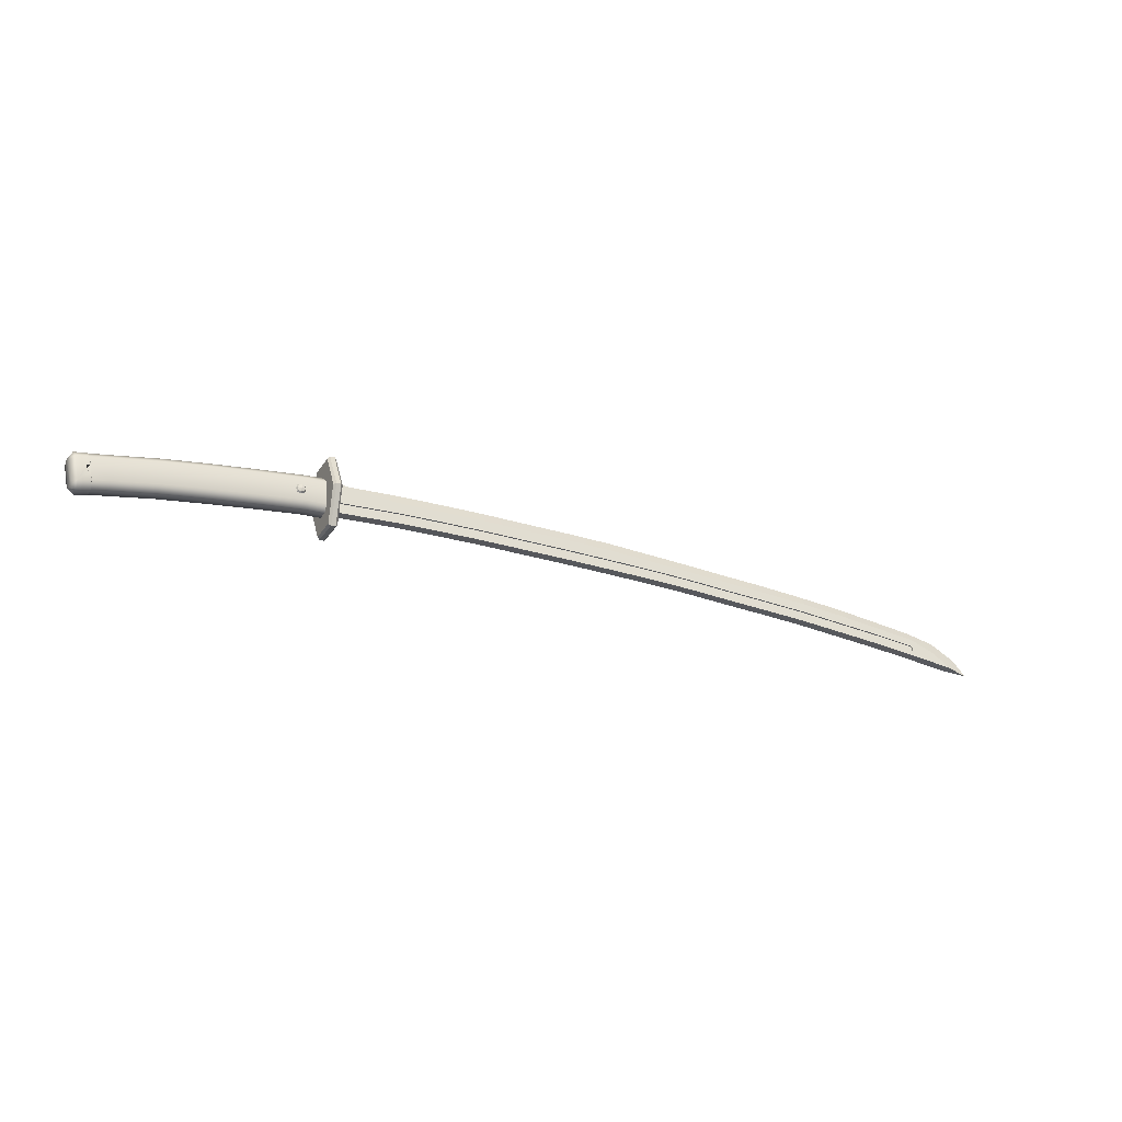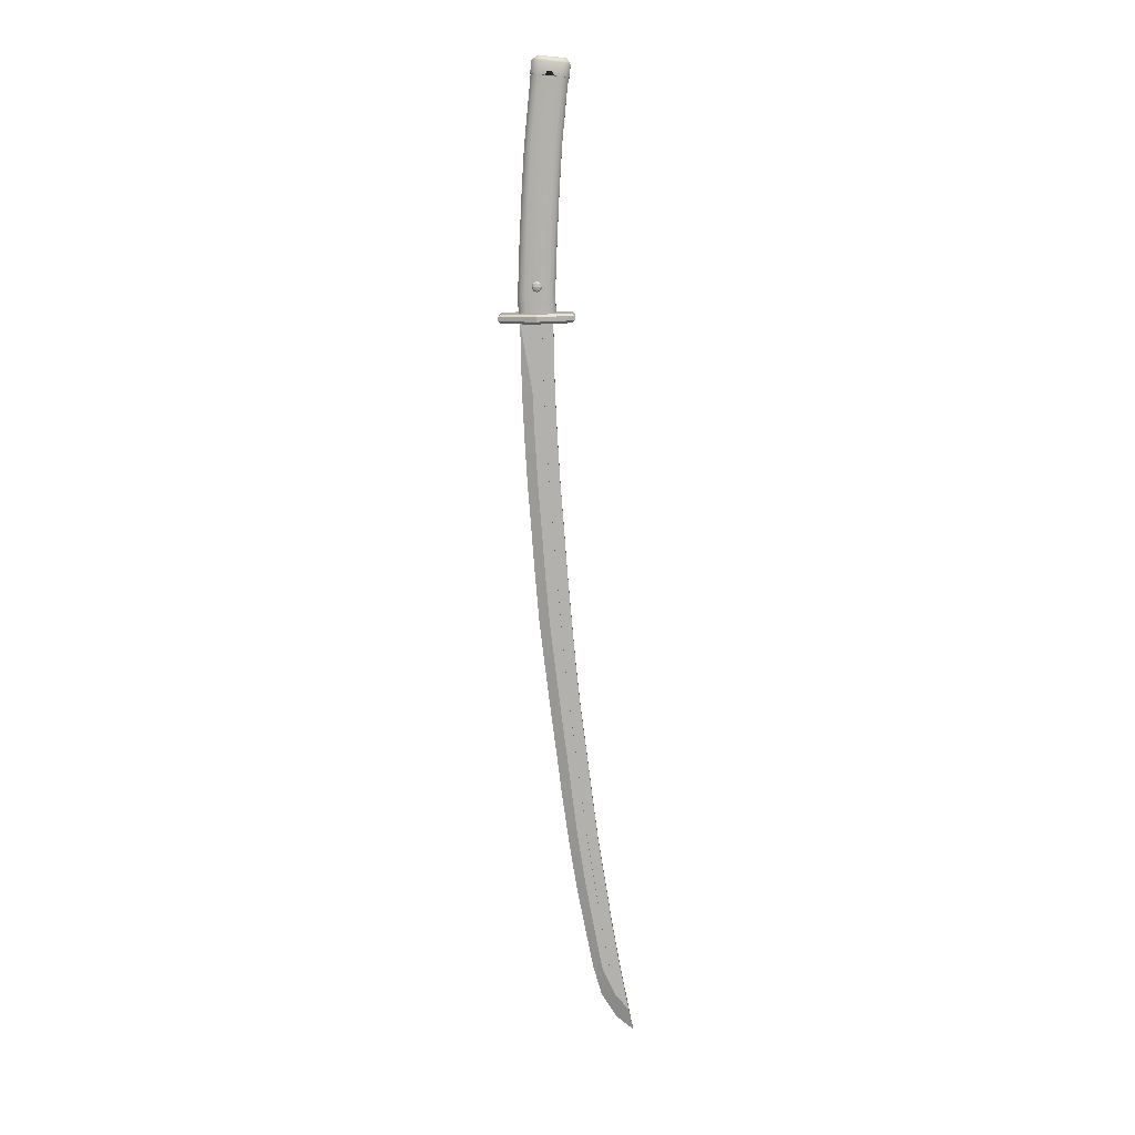
<metadata>
{"format":"obj","ext":"obj","renderer":"f3d","projection":"perspective","resolution":1024,"background":"white","views":[{"elev":-27.9,"azim":153.4,"up":"+Z"},{"elev":-79.2,"azim":95.0,"up":"+Y"}]}
</metadata>
<code>
g default
v 5.559 -0.25 -2.257
v 5.559 -0.1255 -2.116
v 5.99 -0.25 -2.28
v 6 -0.1255 -2.14
v 5.559 0.25 -2.257
v 5.559 0.1255 -2.116
v 5.99 0.25 -2.28
v 6 0.1255 -2.14
v 5.559 0.1255 -2.905
v 5.559 0.25 -2.764
v 6.01 0.25 -2.789
v 6 0.1255 -2.929
v 5.559 -0.25 -2.764
v 5.559 -0.1255 -2.905
v 6 -0.1255 -2.929
v 6.01 -0.25 -2.789
v 7 0.25 -2.404
v 7 0.125 -2.263
v 7 0.25 -2.911
v 7 0.1251 -3.052
v 7 -0.1251 -3.052
v 7 -0.25 -2.911
v 7 -0.25 -2.404
v 7 -0.1251 -2.263
v 8 0.25 -2.539
v 8 0.125 -2.398
v 8 0.25 -3.046
v 8 0.125 -3.187
v 8 -0.125 -3.187
v 8 -0.25 -3.046
v 8 -0.25 -2.539
v 8 -0.125 -2.398
v 8.982 0.25 -2.685
v 9 0.1255 -2.546
v 9.018 0.25 -3.196
v 9 0.1255 -3.335
v 9 -0.1255 -3.335
v 9.018 -0.25 -3.196
v 8.982 -0.25 -2.685
v 9 -0.1255 -2.546
v 9.979 0.25 -2.869
v 10 0.1255 -2.731
v 10.02 0.25 -3.381
v 10 0.1255 -3.519
v 10 -0.1255 -3.519
v 10.02 -0.25 -3.381
v 9.979 -0.25 -2.869
v 10 -0.1255 -2.731
v 5.559 0 -2.116
v 6 0 -2.14
v 7 -2.3e-05 -2.263
v 8 -1.1e-05 -2.398
v 9 0 -2.546
v 10 0 -2.731
v 5.559 0 -2.905
v 6 0 -2.929
v 7 0 -3.052
v 8 0 -3.187
v 9 0 -3.335
v 10 0 -3.519
v 6.089 -0.2883 -2.494
v 6.211 -0.2883 -2.494
v 6.089 -0.2491 -2.494
v 6.211 -0.2491 -2.494
v 6.089 -0.2491 -2.617
v 6.211 -0.2491 -2.617
v 6.089 -0.2883 -2.617
v 6.211 -0.2883 -2.617
v 6.067 -0.2491 -2.555
v 6.233 -0.2491 -2.638
v 6.15 -0.2883 -2.638
v 6.067 -0.2491 -2.638
v 6.233 -0.2883 -2.555
v 6.067 -0.2883 -2.555
v 6.15 -0.2883 -2.473
v 6.233 -0.2491 -2.473
v 6.15 -0.2491 -2.473
v 6.067 -0.2491 -2.473
v 6.233 -0.2491 -2.555
v 6.15 -0.2491 -2.638
v 6.15 -0.2491 -2.445
v 6.15 -0.2491 -2.555
v 6.15 -0.2491 -2.666
v 6.15 -0.3069 -2.555
v 6.261 -0.2491 -2.555
v 6.04 -0.2491 -2.555
v 6.089 0.2892 -2.617
v 6.211 0.2892 -2.617
v 6.089 0.25 -2.617
v 6.211 0.25 -2.617
v 6.089 0.25 -2.494
v 6.211 0.25 -2.494
v 6.089 0.2892 -2.494
v 6.211 0.2892 -2.494
v 6.067 0.25 -2.555
v 6.233 0.25 -2.473
v 6.15 0.2892 -2.473
v 6.067 0.25 -2.473
v 6.233 0.2892 -2.555
v 6.067 0.2892 -2.555
v 6.15 0.2892 -2.638
v 6.233 0.25 -2.638
v 6.15 0.25 -2.638
v 6.067 0.25 -2.638
v 6.233 0.25 -2.555
v 6.15 0.25 -2.473
v 6.15 0.25 -2.666
v 6.15 0.25 -2.555
v 6.15 0.25 -2.445
v 6.15 0.3078 -2.555
v 6.261 0.25 -2.555
v 6.04 0.25 -2.555
v 5.603 0.1194 -2.5
v 5.577 0.1194 -2.858
v 5.577 -0.1194 -2.858
v 5.603 -0.1194 -2.5
v 5.629 -0.1194 -2.142
v 5.629 0.1194 -2.142
v 5.403 0.1194 -2.485
v 5.377 0.1194 -2.843
v 5.377 -0.1194 -2.843
v 5.403 -0.1194 -2.485
v 5.43 -0.1194 -2.127
v 5.43 0.1194 -2.127
v 5.403 0.6343 -2.485
v 5.453 0.6887 -2.489
v 5.349 0.3115 -3.232
v 5.395 0.3444 -3.286
v 5.349 -0.3115 -3.232
v 5.395 -0.3444 -3.286
v 5.403 -0.6343 -2.485
v 5.453 -0.6887 -2.489
v 5.458 -0.3115 -1.738
v 5.511 -0.3444 -1.692
v 5.458 0.3115 -1.738
v 5.511 0.3444 -1.692
v 5.553 0.6887 -2.496
v 5.603 0.6343 -2.5
v 5.495 0.3444 -3.293
v 5.549 0.3115 -3.247
v 5.495 -0.3444 -3.293
v 5.549 -0.3115 -3.247
v 5.553 -0.6887 -2.496
v 5.603 -0.6343 -2.5
v 5.611 -0.3444 -1.699
v 5.657 -0.3115 -1.753
v 5.611 0.3444 -1.699
v 5.657 0.3115 -1.753
v -10.02 0.1077 -3.158
v -10.02 -0.1077 -3.158
v -9 -0.1077 -2.654
v -8 -0.1077 -2.549
v -7 -0.1077 -2.45
v -6 -0.1077 -2.378
v -5 -0.1077 -2.333
v -4 -0.1077 -2.295
v -3 -0.1077 -2.251
v -2 -0.1077 -2.216
v -1 -0.1077 -2.183
v 1e-06 -0.1077 -2.183
v 1 -0.1077 -2.193
v 2 -0.1077 -2.202
v 3 -0.1077 -2.228
v 4 -0.1077 -2.265
v 5.447 -0.1077 -2.132
v 6 -0.1077 -2.169
v 7 -0.1077 -2.291
v 8 -0.1077 -2.447
v 9 -0.1077 -2.627
v -9 0.1077 -2.654
v -8 0.1077 -2.549
v -7 0.1077 -2.45
v -6 0.1077 -2.378
v -5 0.1077 -2.333
v -4 0.1077 -2.295
v -3 0.1077 -2.251
v -2 0.1077 -2.216
v -1 0.1077 -2.183
v 1e-06 0.1077 -2.183
v 1 0.1077 -2.193
v 2 0.1077 -2.202
v 3 0.1077 -2.228
v 4 0.1077 -2.265
v 5.447 0.1077 -2.132
v 6 0.1077 -2.169
v 7 0.1077 -2.291
v 8 0.1077 -2.447
v 9 0.1077 -2.627
v -9 0.1077 -3.046
v -8 0.1077 -2.955
v -7 0.1077 -2.883
v -6 0.1077 -2.812
v -5 0.1077 -2.767
v -4 0.1077 -2.729
v -3 0.1077 -2.685
v -2 0.1077 -2.663
v -1 0.1077 -2.659
v 1e-06 0.1077 -2.659
v 1 0.1077 -2.669
v 2 0.1077 -2.677
v 3 0.1077 -2.703
v 4 0.1077 -2.741
v 5.402 0.1077 -2.831
v 6 0.1077 -2.869
v 7 0.1077 -2.957
v 8 0.1077 -3.077
v 9 0.1077 -3.194
v -9 -0.1077 -3.046
v -8 -0.1077 -2.955
v -7 -0.1077 -2.883
v -6 -0.1077 -2.812
v -5 -0.1077 -2.767
v -4 -0.1077 -2.729
v -3 -0.1077 -2.685
v -2 -0.1077 -2.663
v -1 -0.1077 -2.659
v 1e-06 -0.1077 -2.659
v 1 -0.1077 -2.669
v 2 -0.1077 -2.677
v 3 -0.1077 -2.703
v 4 -0.1077 -2.741
v 5.402 -0.1077 -2.831
v 6 -0.1077 -2.869
v 7 -0.1077 -2.957
v 8 -0.1077 -3.077
v 9 -0.1077 -3.194
v -9.641 0 -2.583
v -10.55 0 -3.224
v -9 0 -2.454
v -9 0 -3.046
v -8 0 -2.341
v -7 0 -2.237
v -6 0 -2.165
v -5 0 -2.108
v -8 0 -2.955
v -7 0 -2.883
v -6 0 -2.812
v -5 0 -2.767
v -4 0 -2.729
v -4 0 -2.071
v -3 0 -2.027
v -3 0 -2.685
v -2 0 -2.663
v -2 0 -1.992
v -1 0 -1.959
v -1 0 -2.659
v 7e-06 0 -2.659
v 1e-06 0 -1.959
v 1 0 -1.969
v 1 0 -2.669
v 2 0 -2.677
v 2 0 -1.977
v 3 0 -2.003
v 3 0 -2.703
v 4 0 -2.041
v 4 0 -2.741
v 5.402 0 -2.831
v 5.447 0 -2.132
v 6 0 -2.169
v 6 0 -2.869
v 7 0 -2.957
v 7 0 -2.291
v 8 0 -2.447
v 8 0 -3.077
v 9 0 -3.194
v 9 0 -2.627
v 1 0.1077 -2.544
v 2 0.1077 -2.552
v 3 0.1077 -2.578
v 4 0.1077 -2.615
v 5.41 0.1077 -2.706
v 6 0.1077 -2.744
v 7 0.1077 -2.832
v 7 -0.1077 -2.832
v 6 -0.1077 -2.744
v 5.41 -0.1077 -2.706
v 4 -0.1077 -2.615
v 3 -0.1077 -2.578
v 2 -0.1077 -2.552
v 1 -0.1077 -2.544
v 1e-06 -0.1077 -2.533
v -1 -0.1077 -2.533
v -2 -0.1077 -2.538
v -3 -0.1077 -2.56
v -4 -0.1077 -2.603
v -5 -0.1077 -2.641
v -6 -0.1077 -2.686
v -7 -0.1077 -2.758
v -8 -0.1077 -2.83
v -9 -0.1077 -2.921
v -9 0.1077 -2.921
v -8 0.1077 -2.83
v -7 0.1077 -2.758
v -6 0.1077 -2.686
v -5 0.1077 -2.641
v -4 0.1077 -2.603
v -3 0.1077 -2.56
v -2 0.1077 -2.538
v -1 0.1077 -2.533
v 1e-06 0.1077 -2.533
v 1 0.1077 -2.436
v 2 0.1077 -2.444
v 3 0.1077 -2.47
v 4 0.1077 -2.508
v 5.417 0.1077 -2.598
v 6 0.1077 -2.636
v 7 0.1077 -2.724
v 7 -0.1077 -2.724
v 6 -0.1077 -2.636
v 5.417 -0.1077 -2.598
v 4 -0.1077 -2.508
v 3 -0.1077 -2.47
v 2 -0.1077 -2.444
v 1 -0.1077 -2.436
v 1e-06 -0.1077 -2.425
v -1 -0.1077 -2.425
v -2 -0.1077 -2.43
v -3 -0.1077 -2.452
v -4 -0.1077 -2.496
v -5 -0.1077 -2.533
v -6 -0.1077 -2.578
v -7 -0.1077 -2.65
v -8 -0.1077 -2.722
v -9 -0.1077 -2.813
v -9 0.1077 -2.813
v -8 0.1077 -2.722
v -7 0.1077 -2.65
v -6 0.1077 -2.578
v -5 0.1077 -2.533
v -4 0.1077 -2.496
v -3 0.1077 -2.452
v -2 0.1077 -2.43
v -1 0.1077 -2.425
v 1e-06 0.1077 -2.425
v -9.628 0.1077 -2.88
v -9.627 -0.1077 -2.879
v -10.21 0 -2.876
v -10.02 0 -3.159
v 1 0.07013 -2.544
v 1 0.07013 -2.436
v 2 0.07013 -2.444
v 2 0.07013 -2.552
v 3 0.07013 -2.578
v 3 0.07013 -2.47
v 4 0.07013 -2.615
v 4 0.07013 -2.508
v 5.41 0.07013 -2.706
v 5.417 0.07013 -2.598
v 6 0.07013 -2.744
v 6 0.07013 -2.636
v 7 0.07013 -2.832
v 7 0.07013 -2.724
v -9 0.07013 -2.921
v -8 0.07013 -2.83
v -9 0.07013 -2.813
v -8 0.07013 -2.722
v -7 0.07013 -2.758
v -7 0.07013 -2.65
v -6 0.07013 -2.686
v -6 0.07013 -2.578
v -5 0.07013 -2.641
v -5 0.07013 -2.533
v -4 0.07013 -2.603
v -4 0.07013 -2.496
v -3 0.07013 -2.56
v -3 0.07013 -2.452
v -2 0.07013 -2.538
v -2 0.07013 -2.43
v -1 0.07013 -2.533
v -1 0.07013 -2.425
v 1e-06 0.07013 -2.533
v 1e-06 0.07013 -2.425
v 6 -0.07013 -2.744
v 6 -0.07013 -2.636
v 7 -0.07013 -2.832
v 7 -0.07013 -2.724
v 5.417 -0.07013 -2.598
v 5.41 -0.07013 -2.706
v 4 -0.07013 -2.508
v 4 -0.07013 -2.615
v 3 -0.07013 -2.578
v 3 -0.07013 -2.47
v 2 -0.07013 -2.444
v 2 -0.07013 -2.552
v 1 -0.07013 -2.436
v 1 -0.07013 -2.544
v 1e-06 -0.07013 -2.533
v 1e-06 -0.07013 -2.425
v -1 -0.07013 -2.425
v -1 -0.07013 -2.533
v -2 -0.07013 -2.538
v -2 -0.07013 -2.43
v -3 -0.07013 -2.56
v -3 -0.07013 -2.452
v -4 -0.07013 -2.496
v -4 -0.07013 -2.603
v -5 -0.07013 -2.641
v -5 -0.07013 -2.533
v -6 -0.07013 -2.578
v -6 -0.07013 -2.686
v -7 -0.07013 -2.758
v -7 -0.07013 -2.65
v -8 -0.07013 -2.83
v -8 -0.07013 -2.722
v -9 -0.07013 -2.813
v -9 -0.07013 -2.921
v 10.34 0.25 -3.444
v 10.31 0.1255 -3.582
v 10.31 0 -3.582
v 10.31 -0.1255 -3.582
v 10.34 -0.25 -3.444
v 10.42 -0.25 -2.954
v 10.46 -0.1255 -2.814
v 10.46 0 -2.814
v 10.46 0.1255 -2.814
v 10.42 0.25 -2.954
v 10.36 -0.25 -3.285
v 10.45 -0.25 -3.256
v 10.47 -0.25 -3.158
v 10.39 -0.25 -3.112
v 10.39 0.25 -3.112
v 10.47 0.25 -3.158
v 10.45 0.25 -3.256
v 10.36 0.25 -3.285
v 10.8 0.1568 -3.076
v 10.7 0.2608 -3.001
v 10.74 0.1302 -2.857
v 10.81 0.08261 -2.988
v 10.72 0.1499 -3.508
v 10.6 0.2609 -3.501
v 10.7 0.07354 -3.582
v 10.57 0.1303 -3.646
v 10.74 -4e-05 -2.857
v 10.81 -4e-05 -2.989
v 10.7 -5.9e-05 -3.577
v 10.56 -5.7e-05 -3.646
v 10.7 -0.07136 -3.577
v 10.57 -0.1303 -3.646
v 10.72 -0.142 -3.506
v 10.6 -0.2608 -3.501
v 10.8 -0.1495 -3.079
v 10.7 -0.2607 -3.001
v 10.81 -0.08078 -2.992
v 10.74 -0.1303 -2.857
v 10.65 -0 -3.009
v 10.65 0 -3.471
v 10.65 0.1148 -3.469
v 10.65 0.1151 -3.011
v 10.65 -0.1148 -3.469
v 10.65 -0.1151 -3.011
v 8.999 -0.114 -3.2
v 9.001 -0.114 -2.621
v 9.003 -0 -2.615
v 9.001 0.114 -2.621
v 8.999 0.114 -3.2
v 8.998 0 -3.207
v 10.34 0.2609 -3.449
v 10.33 0.2554 -3.446
v 10.31 0.1277 -3.587
v 10.31 0.1301 -3.593
v 10.31 0 -3.588
v 10.31 0 -3.595
v 10.31 -0.1277 -3.587
v 10.31 -0.1301 -3.593
v 10.33 -0.2554 -3.446
v 10.34 -0.2609 -3.449
v 10.4 -0.2624 -3.11
v 10.39 -0.257 -3.112
v 10.43 -0.2555 -2.952
v 10.43 -0.2609 -2.951
v 10.47 -0.2624 -3.156
v 10.47 -0.257 -3.158
v 10.45 -0.2624 -3.26
v 10.45 -0.257 -3.256
v 10.37 -0.2624 -3.29
v 10.36 -0.257 -3.285
v 10.46 -0.1277 -2.809
v 10.46 -0.1301 -2.805
v 10.46 0 -2.808
v 10.46 0 -2.803
v 10.46 0.1276 -2.809
v 10.46 0.1301 -2.805
v 10.43 0.2555 -2.952
v 10.43 0.2609 -2.951
v 10.37 0.2624 -3.29
v 10.36 0.257 -3.285
v 10.45 0.2624 -3.26
v 10.45 0.257 -3.256
v 10.47 0.2624 -3.161
v 10.47 0.257 -3.158
v 10.4 0.2624 -3.116
v 10.39 0.257 -3.112
g polySurface6
f 55 49 6 5 10 9
f 2 1 3 4
f 4 3 23 24
f 5 6 8 7
f 7 8 18 17
f 9 10 11 12
f 12 11 19 20
f 13 14 15 16
f 16 15 21 22
f 17 18 26 25
f 20 19 27 28
f 22 21 29 30
f 24 23 31 32
f 25 26 34 33
f 28 27 35 36
f 30 29 37 38
f 32 31 39 40
f 33 34 42 41
f 36 35 43 44
f 38 37 45 46
f 40 39 47 48
f 49 50 8 6
f 5 7 11 10
f 55 56 15 14
f 13 16 3 1
f 7 17 19 11
f 15 56 57 21
f 3 16 22 23
f 8 50 51 18
f 17 25 27 19
f 21 57 58 29
f 23 22 30 31
f 18 51 52 26
f 25 33 35 27
f 29 58 59 37
f 31 30 38 39
f 26 52 53 34
f 33 41 43 35
f 37 59 60 45
f 39 38 46 47
f 34 53 54 42
f 2 4 50 49
f 51 50 4 24
f 52 51 24 32
f 53 52 32 40
f 54 53 40 48
f 9 12 56 55
f 57 56 12 20
f 58 57 20 28
f 59 58 28 36
f 60 59 36 44
f 14 13 1 2 49 55
f 425 426 427 428
f 426 425 429 430
f 430 429 431 432
f 428 427 433 434
f 432 431 435 436
f 436 435 437 438
f 439 440 438 437
f 440 439 441 442
f 442 441 443 444
f 444 443 434 433
f 434 435 431 429 425 428
f 41 42 415 416
f 44 43 407 408
f 46 45 410 411
f 48 47 412 413
f 416 421 422 423 424 407 43 41
f 45 60 409 410
f 47 46 411 417 418 419 420 412
f 42 54 414 415
f 54 48 413 414
f 60 44 408 409
f 443 441 439 437 435 434
f 61 75 81 78
f 75 62 76 81
f 81 76 64 77
f 78 81 77 63
f 63 77 82 69
f 77 64 79 82
f 82 79 66 80
f 69 82 80 65
f 65 80 83 72
f 80 66 70 83
f 83 70 68 71
f 72 83 71 67
f 67 71 84
f 71 68 84
f 84 73 62
f 74 84 61
f 62 73 85 76
f 73 68 70 85
f 85 70 66 79
f 76 85 79 64
f 67 74 86 72
f 74 61 78 86
f 86 78 63 69
f 72 86 69 65
f 84 68 73
f 67 84 74
f 84 62 75
f 61 84 75
f 87 101 107 104
f 101 88 102 107
f 107 102 90 103
f 104 107 103 89
f 89 103 108 95
f 103 90 105 108
f 108 105 92 106
f 95 108 106 91
f 91 106 109 98
f 106 92 96 109
f 109 96 94 97
f 98 109 97 93
f 93 97 110
f 97 94 110
f 110 99 88
f 100 110 87
f 88 99 111 102
f 99 94 96 111
f 111 96 92 105
f 102 111 105 90
f 93 100 112 98
f 100 87 104 112
f 112 104 89 95
f 98 112 95 91
f 110 94 99
f 93 110 100
f 110 88 101
f 87 110 101
f 114 113 119 120
f 115 114 120 121
f 116 115 121 122
f 117 116 122 123
f 118 117 123 124
f 113 118 124 119
f 125 126 128 127
f 126 125 135 136
f 127 128 130 129
f 129 130 132 131
f 131 132 134 133
f 133 134 136 135
f 137 138 140 139
f 138 137 147 148
f 139 140 142 141
f 141 142 144 143
f 143 144 146 145
f 145 146 148 147
f 120 119 125 127
f 121 120 127 129
f 122 121 129 131
f 123 122 131 133
f 124 123 133 135
f 119 124 135 125
f 128 126 137 139
f 130 128 139 141
f 132 130 141 143
f 134 132 143 145
f 136 134 145 147
f 126 136 147 137
f 140 138 113 114
f 142 140 114 115
f 144 142 115 116
f 146 144 116 117
f 148 146 117 118
f 138 148 118 113
f 171 231 232 172
f 192 294 295 193
f 230 189 190 235
f 290 208 209 289
f 445 446 447 448
f 449 446 445 450
f 208 230 235 209
f 231 152 153 232
f 335 325 291 149
f 151 336 324
f 150 338 230 208
f 149 189 230 338
f 189 291 292 190
f 190 292 293 191
f 170 229 231 171
f 229 151 152 231
f 240 156 157 241
f 175 240 241 176
f 172 232 233 173
f 232 153 154 233
f 173 233 234 174
f 233 154 155 234
f 235 190 191 236
f 209 235 236 210
f 289 209 210 288
f 287 211 212 286
f 288 210 211 287
f 237 192 193 238
f 211 237 238 212
f 210 236 237 211
f 236 191 192 237
f 191 293 294 192
f 194 296 297 195
f 242 195 196 243
f 214 242 243 215
f 285 213 214 284
f 286 212 213 285
f 212 238 239 213
f 238 193 194 239
f 193 295 296 194
f 174 234 240 175
f 234 155 156 240
f 284 214 215 283
f 241 157 158 244
f 176 241 244 177
f 195 297 298 196
f 213 239 242 214
f 239 194 195 242
f 197 299 300 198
f 246 197 198 247
f 216 246 247 217
f 282 216 217 281
f 245 159 160 248
f 178 245 248 179
f 196 298 299 197
f 177 244 245 178
f 244 158 159 245
f 283 215 216 282
f 215 243 246 216
f 243 196 197 246
f 200 268 269 201
f 251 200 201 254
f 219 251 254 220
f 279 219 220 278
f 252 162 163 253
f 181 252 253 182
f 198 300 267 199
f 179 248 249 180
f 248 160 161 249
f 281 217 218 280
f 217 247 250 218
f 247 198 199 250
f 280 218 219 279
f 218 250 251 219
f 250 199 200 251
f 199 267 268 200
f 180 249 252 181
f 249 161 162 252
f 253 163 164 255
f 182 253 255 183
f 201 269 270 202
f 254 201 202 256
f 220 254 256 221
f 276 222 223 275
f 278 220 221 277
f 258 165 166 259
f 184 258 259 185
f 203 271 272 204
f 257 203 204 260
f 222 257 260 223
f 221 256 257 222
f 256 202 203 257
f 202 270 271 203
f 183 258 184
f 255 164 258
f 277 221 222 276
f 308 274 224 225 168 167
f 262 167 168 263
f 186 262 263 187
f 206 205 273 307 186 187
f 261 205 206 264
f 224 261 264 225
f 275 223 224 274
f 223 260 261 224
f 260 204 205 261
f 204 272 273 205
f 185 259 262 186
f 259 166 167 262
f 451 449 450 452
f 453 452 450 445
f 454 453 445 448
f 447 455 454 448
f 456 455 447 446
f 451 456 446 449
f 225 226 169 168
f 225 264 265 226
f 264 206 207 265
f 188 207 206 187
f 187 263 266 188
f 263 168 169 266
f 339 340 341 342
f 343 342 341 344
f 345 343 344 346
f 347 345 346 348
f 349 347 348 350
f 351 349 350 352
f 374 373 375 376
f 377 378 373 374
f 379 380 378 377
f 382 381 380 379
f 383 384 381 382
f 385 386 384 383
f 388 387 386 385
f 389 390 387 388
f 392 391 390 389
f 394 393 391 392
f 395 396 393 394
f 398 397 396 395
f 399 400 397 398
f 402 401 400 399
f 404 403 401 402
f 405 406 403 404
f 354 353 355 356
f 357 354 356 358
f 359 357 358 360
f 361 359 360 362
f 363 361 362 364
f 365 363 364 366
f 367 365 366 368
f 369 367 368 370
f 371 369 370 372
f 339 371 372 340
f 301 180 181 302
f 303 302 181 182
f 304 303 182 183
f 305 304 183 184
f 306 305 184 185
f 307 306 185 186
f 166 309 308 167
f 165 310 309 166
f 164 311 310 165
f 163 312 311 164
f 162 313 312 163
f 161 314 313 162
f 160 315 314 161
f 159 316 315 160
f 158 317 316 159
f 157 318 317 158
f 156 319 318 157
f 155 320 319 156
f 154 321 320 155
f 153 322 321 154
f 152 323 322 153
f 151 324 323 152
f 326 325 170 171
f 327 326 171 172
f 328 327 172 173
f 329 328 173 174
f 330 329 174 175
f 331 330 175 176
f 332 331 176 177
f 333 332 177 178
f 334 333 178 179
f 301 334 179 180
f 337 227 335
f 290 150 208
f 170 325 335
f 228 337 335 149
f 336 337 228 150
f 227 337 336
f 228 338 150
f 149 338 228
f 170 335 227 229
f 151 229 227 336
f 336 150 290 324
f 149 291 189
f 301 302 341 340
f 268 267 339 342
f 269 268 342 343
f 302 303 344 341
f 270 269 343 345
f 303 304 346 344
f 271 270 345 347
f 304 305 348 346
f 272 271 347 349
f 305 306 350 348
f 273 272 349 351
f 306 307 352 350
f 307 273 351 352
f 292 291 353 354
f 291 325 355 353
f 325 326 356 355
f 293 292 354 357
f 326 327 358 356
f 294 293 357 359
f 327 328 360 358
f 295 294 359 361
f 328 329 362 360
f 296 295 361 363
f 329 330 364 362
f 297 296 363 365
f 330 331 366 364
f 298 297 365 367
f 331 332 368 366
f 299 298 367 369
f 332 333 370 368
f 300 299 369 371
f 333 334 372 370
f 267 300 371 339
f 334 301 340 372
f 275 274 375 373
f 274 308 376 375
f 308 309 374 376
f 276 275 373 378
f 309 310 377 374
f 277 276 378 380
f 310 311 379 377
f 278 277 380 381
f 311 312 382 379
f 279 278 381 384
f 312 313 383 382
f 280 279 384 386
f 313 314 385 383
f 281 280 386 387
f 314 315 388 385
f 282 281 387 390
f 315 316 389 388
f 283 282 390 391
f 316 317 392 389
f 284 283 391 393
f 317 318 394 392
f 285 284 393 396
f 318 319 395 394
f 286 285 396 397
f 319 320 398 395
f 287 286 397 400
f 320 321 399 398
f 288 287 400 401
f 321 322 402 399
f 289 288 401 403
f 322 323 404 402
f 324 290 406 405
f 290 289 403 406
f 323 324 405 404
f 183 255 258
f 258 164 165
f 422 421 492 491 489 490
f 169 226 451 452
f 266 169 452 453
f 188 266 453 454
f 207 188 454 455
f 265 207 455 456
f 226 265 456 451
f 457 458 486 485
f 458 457 460 459
f 459 460 462 461
f 461 462 464 463
f 463 464 466 465
f 465 466 475 476
f 467 468 472 471
f 468 467 470 469
f 469 470 478 477
f 471 472 474 473
f 473 474 476 475
f 477 478 480 479
f 479 480 482 481
f 481 482 484 483
f 483 484 491 492
f 485 486 488 487
f 487 488 490 489
f 460 457 430 432
f 462 460 432 436
f 464 462 436 438
f 466 464 438 440
f 470 467 471 473 475 466 440 442
f 478 470 442 444
f 480 478 444 433
f 482 480 433 427
f 484 482 427 426
f 430 457 485 487 489 491 484 426
f 408 407 458 459
f 409 408 459 461
f 410 409 461 463
f 411 410 463 465
f 412 420 468 469
f 420 419 472 468
f 419 418 474 472
f 418 417 476 474
f 417 411 465 476
f 413 412 469 477
f 414 413 477 479
f 415 414 479 481
f 416 415 481 483
f 407 424 486 458
f 424 423 488 486
f 423 422 490 488
f 421 416 483 492

</code>
